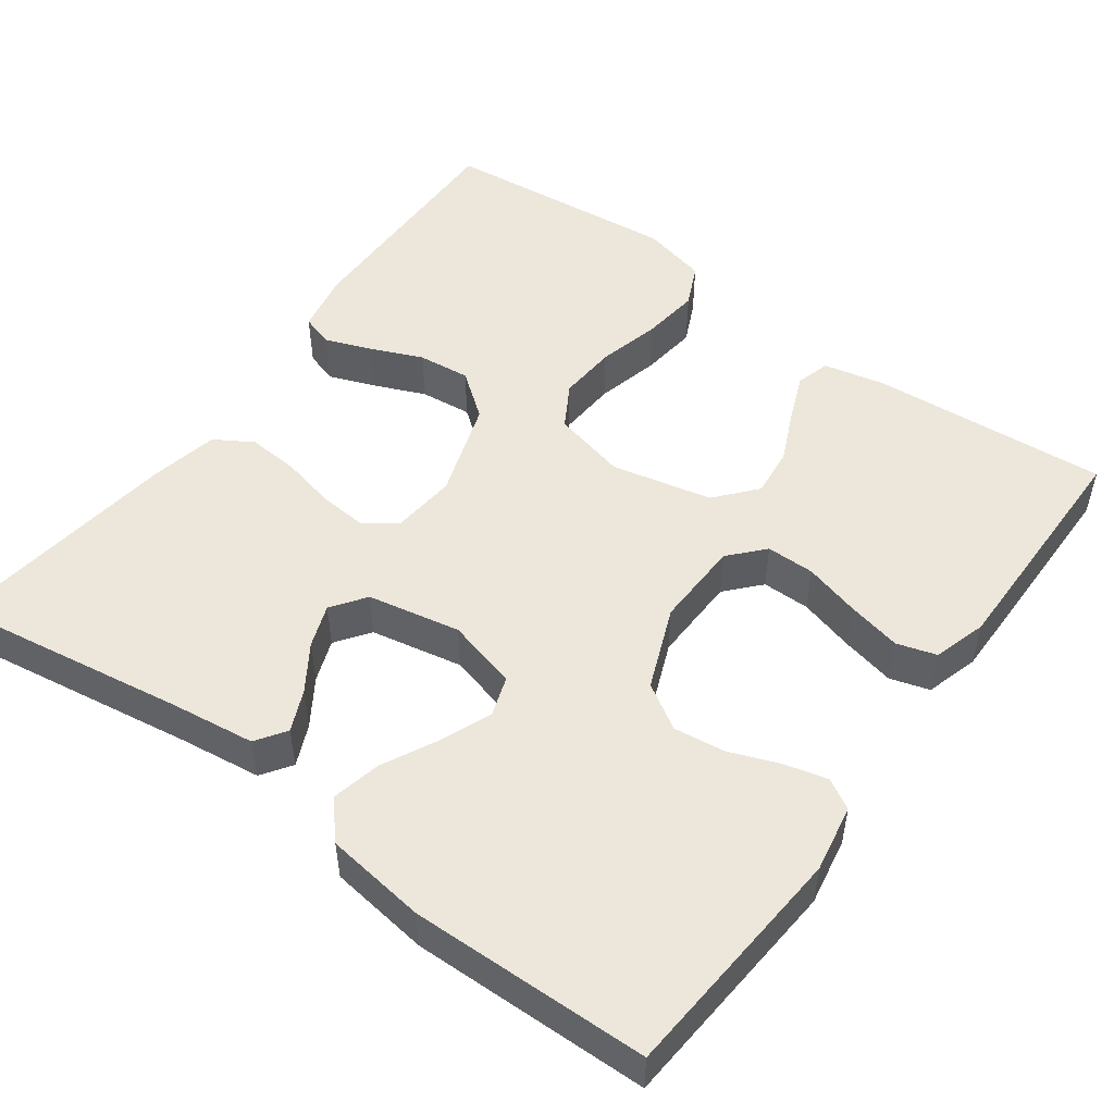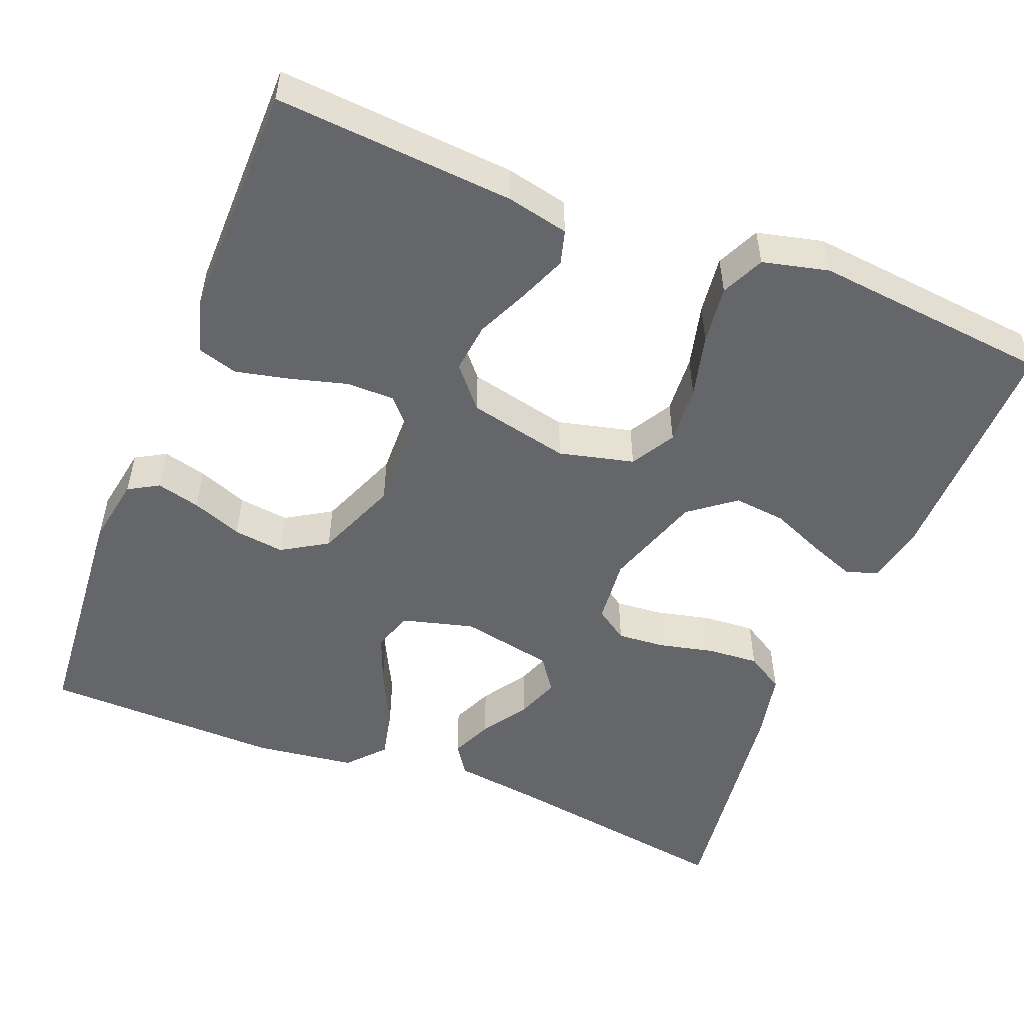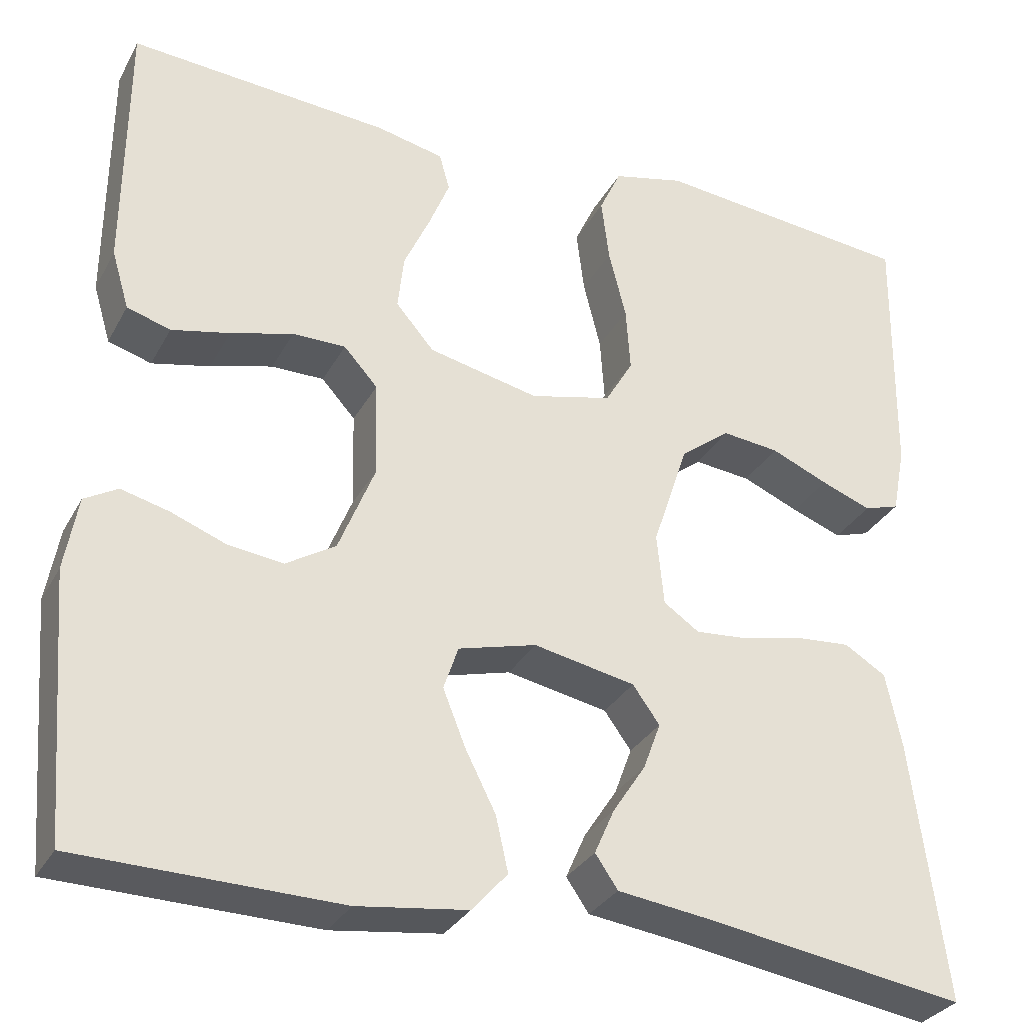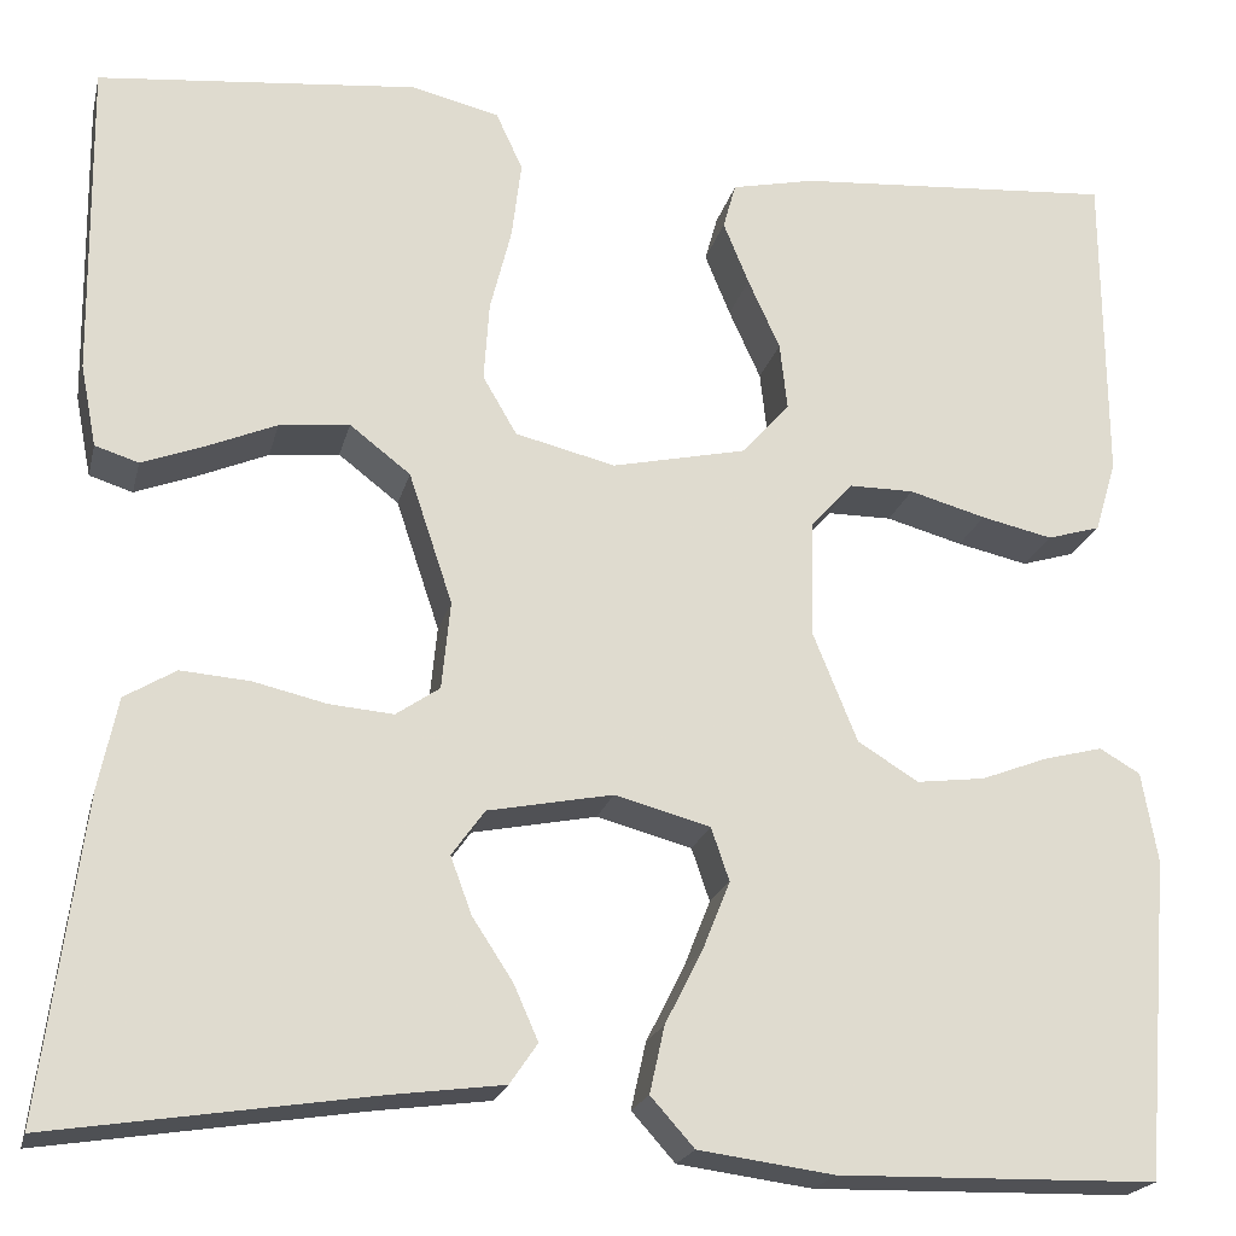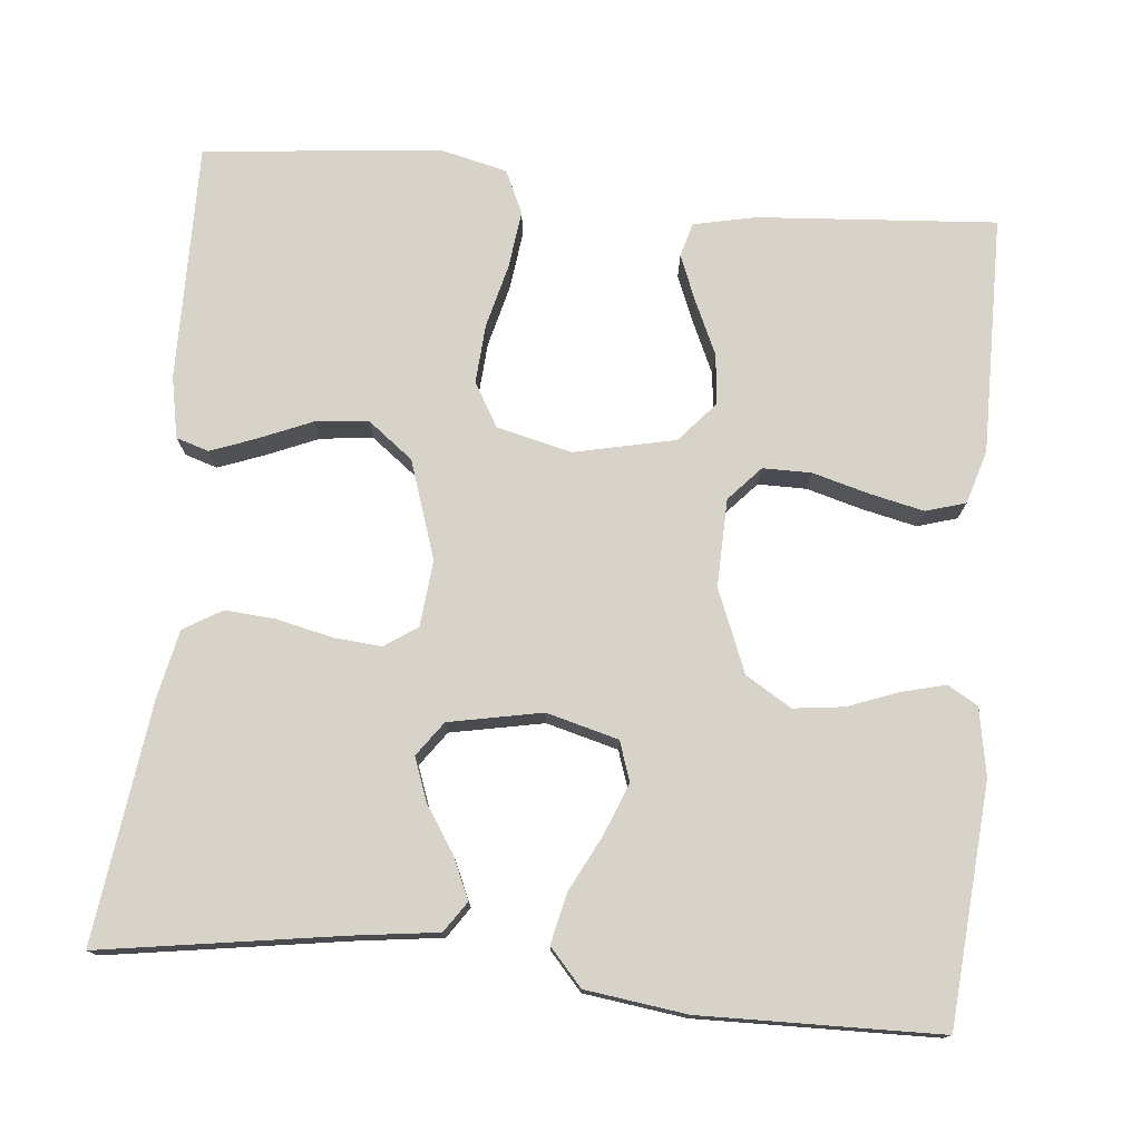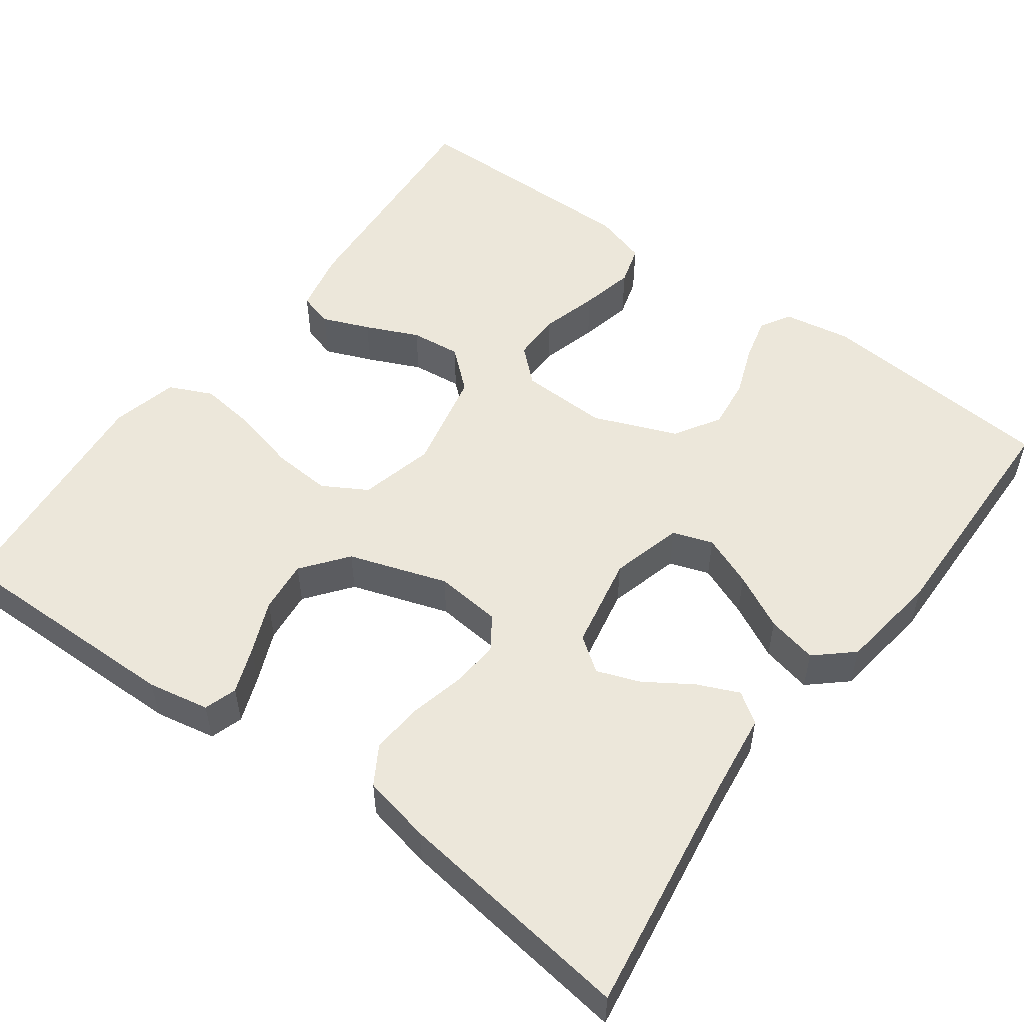
<metadata>
{"format":"obj","ext":"obj","renderer":"f3d","projection":"perspective","resolution":1024,"background":"white","views":[{"elev":50.5,"azim":-143.9,"up":"+Y"},{"elev":-51.8,"azim":-21.7,"up":"+Y"},{"elev":-31.1,"azim":-24.3,"up":"+Z"},{"elev":-20.6,"azim":166.8,"up":"+Z"},{"elev":75.9,"azim":-174.5,"up":"+Y"},{"elev":53.1,"azim":126.4,"up":"+Y"}]}
</metadata>
<code>
v 0.5 0.07 -0.5
v 0.2 0.07 -0.454
v 0.093 0.07 -0.44
v 0.067 0.07 -0.402
v 0.09 0.07 -0.35
v 0.128 0.07 -0.292
v 0.148 0.07 -0.238
v 0.117 0.07 -0.195
v 0 0.07 -0.172
v -0.09 0.07 -0.196
v -0.107 0.07 -0.246
v -0.081 0.07 -0.311
v -0.046 0.07 -0.38
v -0.032 0.07 -0.443
v -0.073 0.07 -0.489
v -0.2 0.07 -0.506
v -0.5 0.07 -0.5
v -0.524 0.07 -0.2
v -0.509 0.07 -0.115
v -0.471 0.07 -0.093
v -0.416 0.07 -0.107
v -0.353 0.07 -0.131
v -0.289 0.07 -0.139
v -0.232 0.07 -0.104
v -0.19 0.07 0
v -0.193 0.07 0.11
v -0.232 0.07 0.153
v -0.293 0.07 0.153
v -0.365 0.07 0.133
v -0.432 0.07 0.118
v -0.482 0.07 0.133
v -0.502 0.07 0.2
v -0.5 0.07 0.5
v -0.2 0.07 0.478
v -0.122 0.07 0.461
v -0.11 0.07 0.418
v -0.134 0.07 0.359
v -0.164 0.07 0.293
v -0.171 0.07 0.23
v -0.127 0.07 0.179
v 0 0.07 0.151
v 0.094 0.07 0.174
v 0.126 0.07 0.229
v 0.121 0.07 0.303
v 0.101 0.07 0.383
v 0.092 0.07 0.456
v 0.117 0.07 0.51
v 0.2 0.07 0.53
v 0.5 0.07 0.5
v 0.496 0.07 0.2
v 0.481 0.07 0.123
v 0.44 0.07 0.11
v 0.382 0.07 0.132
v 0.316 0.07 0.16
v 0.25 0.07 0.167
v 0.193 0.07 0.123
v 0.152 0.07 0
v 0.16 0.07 -0.083
v 0.201 0.07 -0.111
v 0.261 0.07 -0.106
v 0.33 0.07 -0.09
v 0.395 0.07 -0.085
v 0.443 0.07 -0.114
v 0.461 0.07 -0.2
v 0.5 0 -0.5
v 0.2 0 -0.454
v 0.093 0 -0.44
v 0.067 0 -0.402
v 0.09 0 -0.35
v 0.128 0 -0.292
v 0.148 0 -0.238
v 0.117 0 -0.195
v 0 0 -0.172
v -0.09 0 -0.196
v -0.107 0 -0.246
v -0.081 0 -0.311
v -0.046 0 -0.38
v -0.032 0 -0.443
v -0.073 0 -0.489
v -0.2 0 -0.506
v -0.5 0 -0.5
v -0.524 0 -0.2
v -0.509 0 -0.115
v -0.471 0 -0.093
v -0.416 0 -0.107
v -0.353 0 -0.131
v -0.289 0 -0.139
v -0.232 0 -0.104
v -0.19 0 0
v -0.193 0 0.11
v -0.232 0 0.153
v -0.293 0 0.153
v -0.365 0 0.133
v -0.432 0 0.118
v -0.482 0 0.133
v -0.502 0 0.2
v -0.5 0 0.5
v -0.2 0 0.478
v -0.122 0 0.461
v -0.11 0 0.418
v -0.134 0 0.359
v -0.164 0 0.293
v -0.171 0 0.23
v -0.127 0 0.179
v 0 0 0.151
v 0.094 0 0.174
v 0.126 0 0.229
v 0.121 0 0.303
v 0.101 0 0.383
v 0.092 0 0.456
v 0.117 0 0.51
v 0.2 0 0.53
v 0.5 0 0.5
v 0.496 0 0.2
v 0.481 0 0.123
v 0.44 0 0.11
v 0.382 0 0.132
v 0.316 0 0.16
v 0.25 0 0.167
v 0.193 0 0.123
v 0.152 0 0
v 0.16 0 -0.083
v 0.201 0 -0.111
v 0.261 0 -0.106
v 0.33 0 -0.09
v 0.395 0 -0.085
v 0.443 0 -0.114
v 0.461 0 -0.2
f 64 1 2
f 63 64 2
f 62 63 2
f 61 62 2
f 60 61 2
f 59 60 2 3
f 52 53 54
f 51 52 54
f 50 51 54
f 49 50 54
f 48 49 54
f 47 48 54
f 46 47 54
f 45 46 54
f 44 45 54
f 43 44 54 55
f 42 43 55 56
f 36 37 38
f 35 36 38
f 34 35 38
f 33 34 38
f 32 33 38
f 31 32 38
f 30 31 38
f 29 30 38
f 28 29 38
f 27 28 38 39
f 26 27 39 40
f 20 21 22
f 19 20 22
f 18 19 22
f 17 18 22
f 16 17 22
f 15 16 22
f 14 15 22
f 13 14 22
f 12 13 22
f 11 12 22 23
f 10 11 23 24
f 3 4 5 6
f 3 6 7
f 59 3 7
f 58 59 7 8
f 57 58 8 9
f 10 24 25
f 9 10 25
f 57 9 25
f 56 57 25
f 42 56 25
f 41 42 25
f 25 26 40 41
f 66 65 128
f 66 128 127
f 66 127 126
f 66 126 125
f 66 125 124
f 67 66 124 123
f 118 117 116
f 118 116 115
f 118 115 114
f 118 114 113
f 118 113 112
f 118 112 111
f 118 111 110
f 118 110 109
f 118 109 108
f 119 118 108 107
f 120 119 107 106
f 102 101 100
f 102 100 99
f 102 99 98
f 102 98 97
f 102 97 96
f 102 96 95
f 102 95 94
f 102 94 93
f 102 93 92
f 103 102 92 91
f 104 103 91 90
f 86 85 84
f 86 84 83
f 86 83 82
f 86 82 81
f 86 81 80
f 86 80 79
f 86 79 78
f 86 78 77
f 86 77 76
f 87 86 76 75
f 88 87 75 74
f 70 69 68 67
f 71 70 67
f 71 67 123
f 72 71 123 122
f 73 72 122 121
f 89 88 74
f 89 74 73
f 89 73 121
f 89 121 120
f 89 120 106
f 89 106 105
f 105 104 90 89
f 1 65 66 2
f 2 66 67 3
f 3 67 68 4
f 4 68 69 5
f 5 69 70 6
f 6 70 71 7
f 7 71 72 8
f 8 72 73 9
f 9 73 74 10
f 10 74 75 11
f 11 75 76 12
f 12 76 77 13
f 13 77 78 14
f 14 78 79 15
f 15 79 80 16
f 16 80 81 17
f 17 81 82 18
f 18 82 83 19
f 19 83 84 20
f 20 84 85 21
f 21 85 86 22
f 22 86 87 23
f 23 87 88 24
f 24 88 89 25
f 25 89 90 26
f 26 90 91 27
f 27 91 92 28
f 28 92 93 29
f 29 93 94 30
f 30 94 95 31
f 31 95 96 32
f 32 96 97 33
f 33 97 98 34
f 34 98 99 35
f 35 99 100 36
f 36 100 101 37
f 37 101 102 38
f 38 102 103 39
f 39 103 104 40
f 40 104 105 41
f 41 105 106 42
f 42 106 107 43
f 43 107 108 44
f 44 108 109 45
f 45 109 110 46
f 46 110 111 47
f 47 111 112 48
f 48 112 113 49
f 49 113 114 50
f 50 114 115 51
f 51 115 116 52
f 52 116 117 53
f 53 117 118 54
f 54 118 119 55
f 55 119 120 56
f 56 120 121 57
f 57 121 122 58
f 58 122 123 59
f 59 123 124 60
f 60 124 125 61
f 61 125 126 62
f 62 126 127 63
f 63 127 128 64
f 64 128 65 1

</code>
